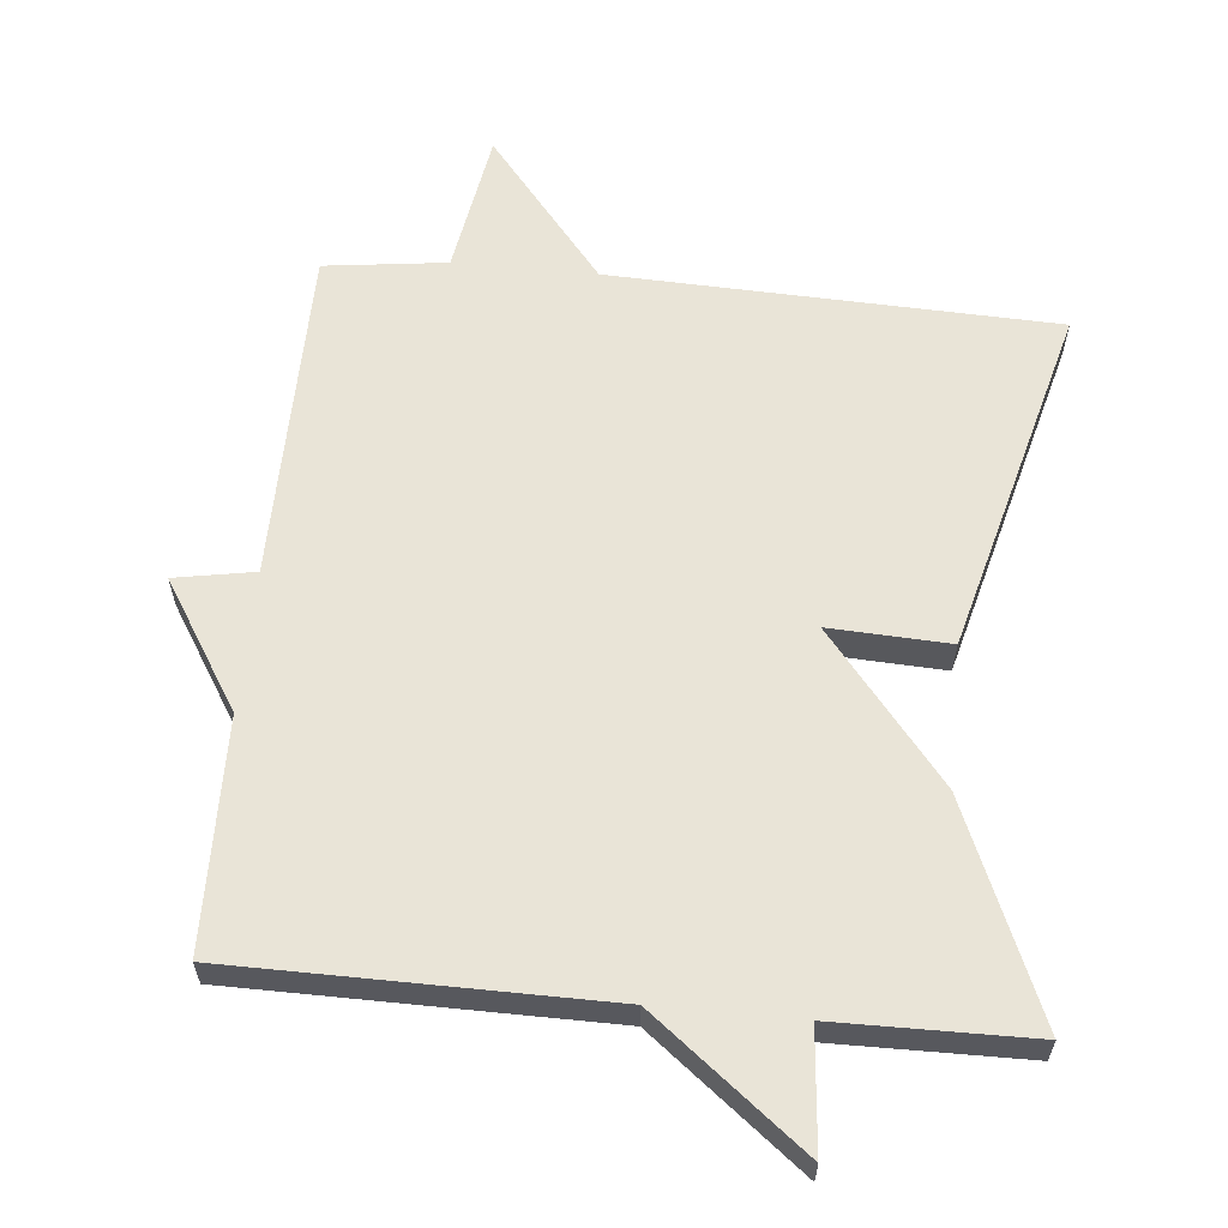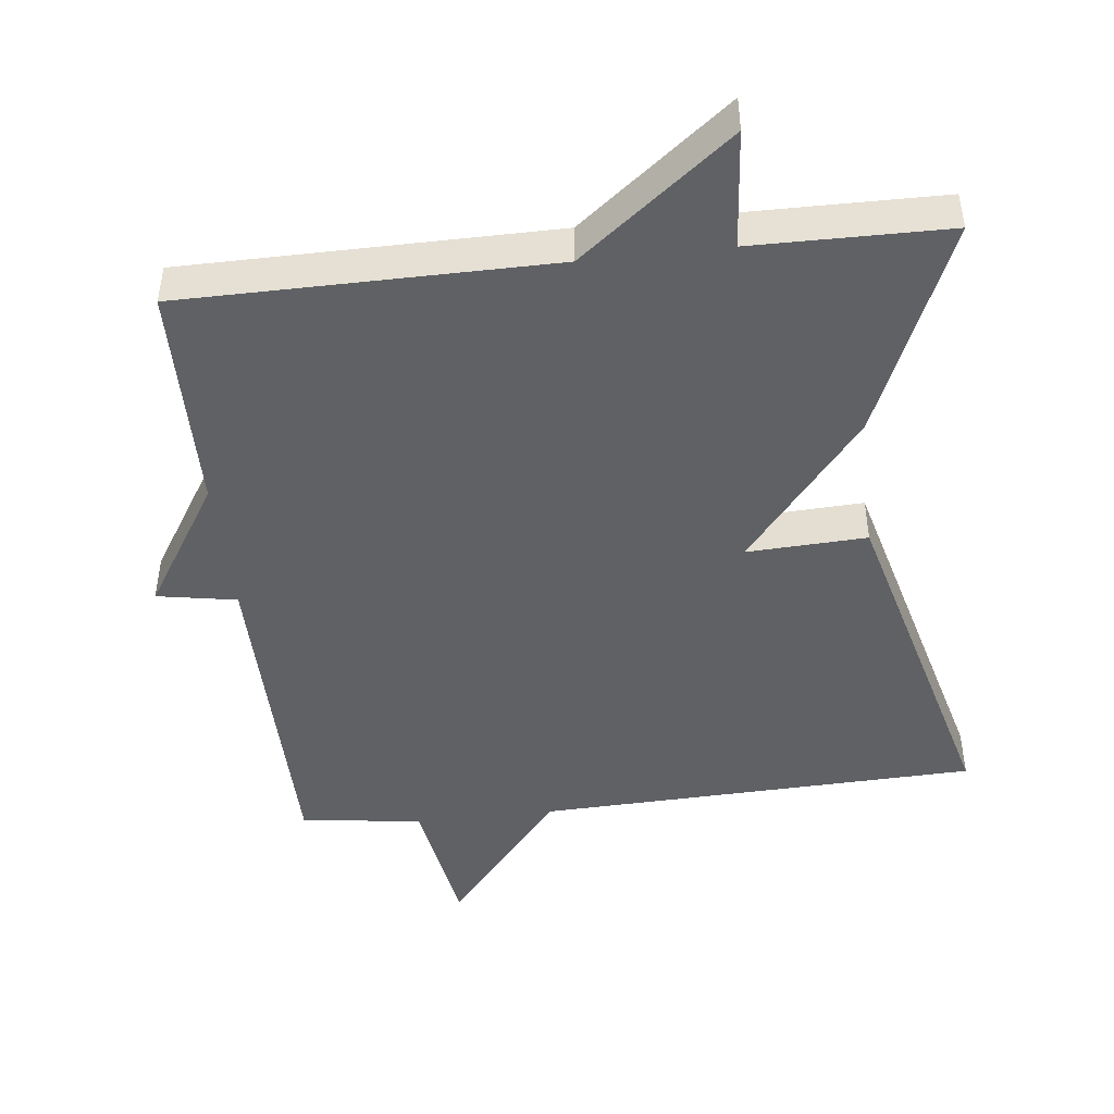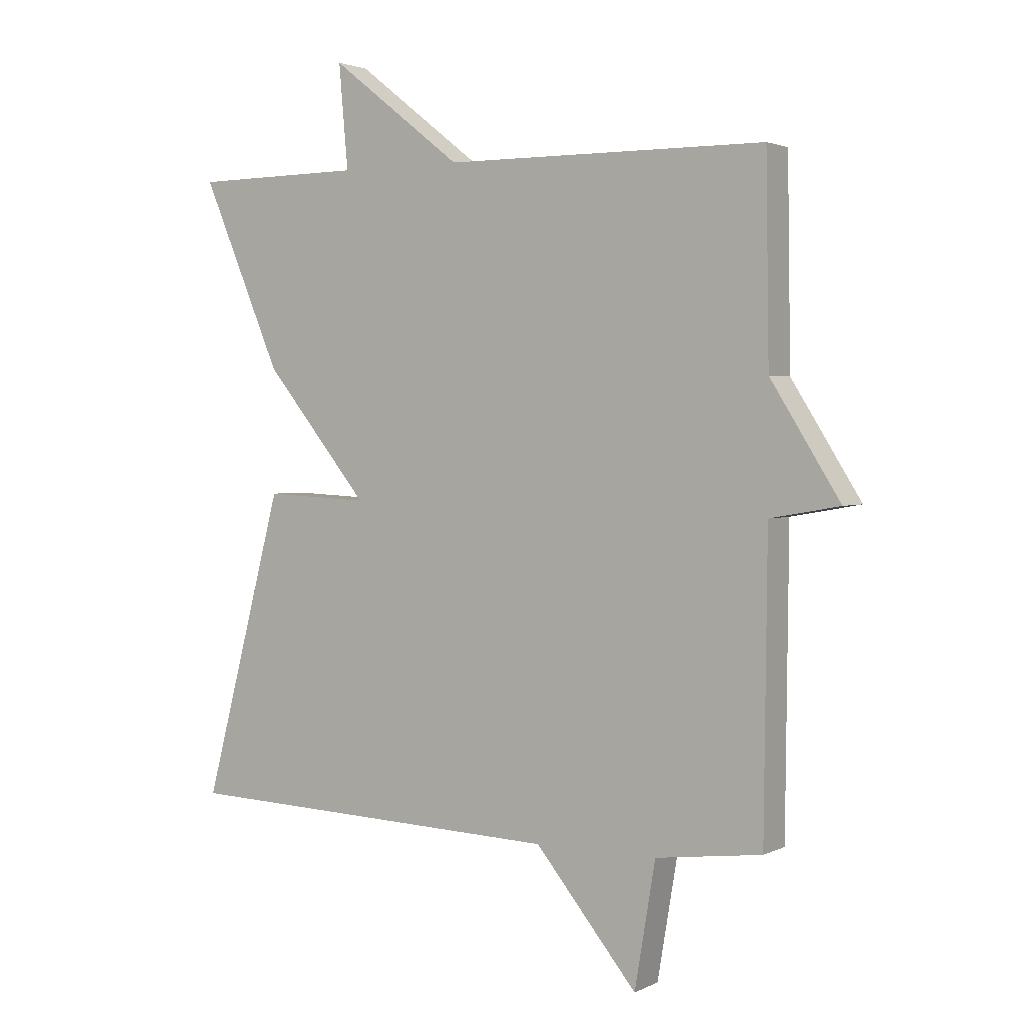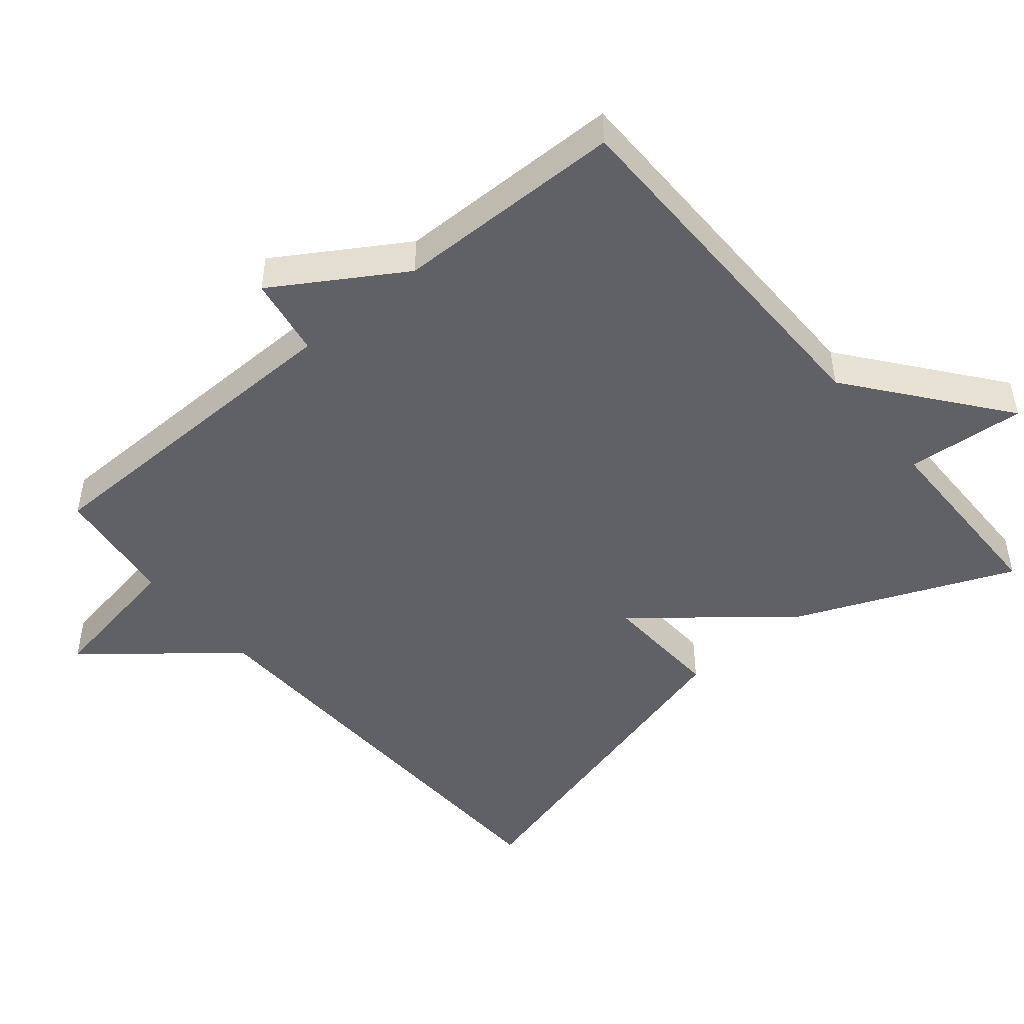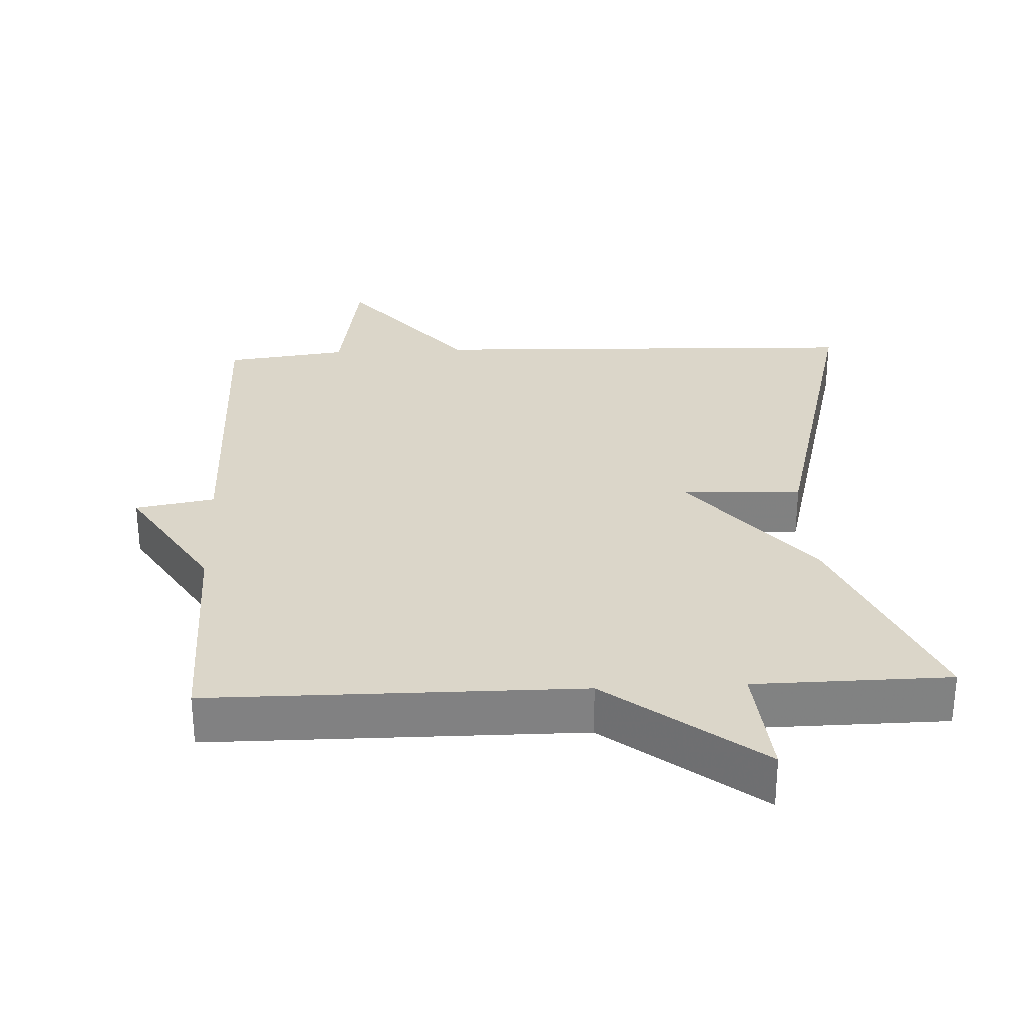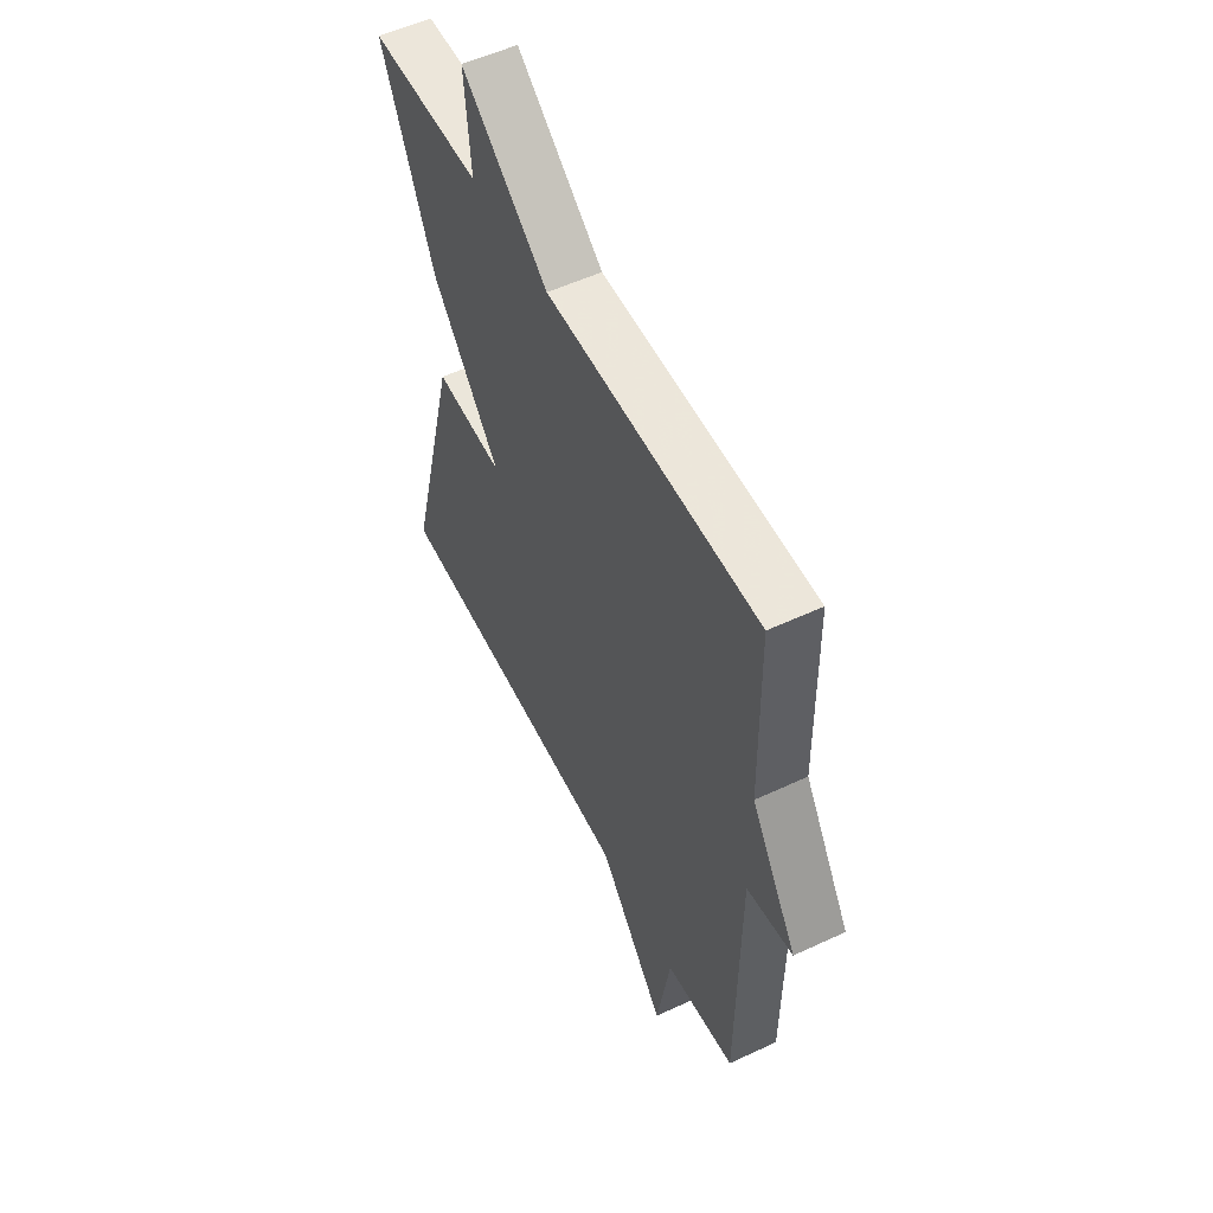
<metadata>
{"format":"obj","ext":"obj","renderer":"f3d","projection":"perspective","resolution":1024,"background":"white","views":[{"elev":60.9,"azim":5.5,"up":"+Y"},{"elev":-46.3,"azim":6.5,"up":"+Y"},{"elev":2.3,"azim":-147.8,"up":"+Z"},{"elev":-48.2,"azim":-50.0,"up":"+Y"},{"elev":29.7,"azim":-2.8,"up":"+Y"},{"elev":54.2,"azim":-116.4,"up":"+Z"}]}
</metadata>
<code>
v 0.5 0.07 0.5
v 0.37 0.07 0.195
v 0.2 0.07 -0.013
v 0.37 0.07 -0.005
v 0.5 0.07 -0.5
v -0.127 0.07 -0.522
v -0.293 0.07 -0.724
v -0.327 0.07 -0.522
v -0.5 0.07 -0.5
v -0.505 0.07 -0.025
v -0.618 0.07 -0.005
v -0.505 0.07 0.175
v -0.5 0.07 0.5
v 0.023 0.07 0.503
v 0.238 0.07 0.671
v 0.223 0.07 0.503
v 0.5 0 0.5
v 0.37 0 0.195
v 0.2 0 -0.013
v 0.37 0 -0.005
v 0.5 0 -0.5
v -0.127 0 -0.522
v -0.293 0 -0.724
v -0.327 0 -0.522
v -0.5 0 -0.5
v -0.505 0 -0.025
v -0.618 0 -0.005
v -0.505 0 0.175
v -0.5 0 0.5
v 0.023 0 0.503
v 0.238 0 0.671
v 0.223 0 0.503
f 14 15 16
f 1 2 3
f 16 1 3
f 14 16 3
f 13 14 3
f 12 13 3
f 10 11 12 3
f 8 9 10 3
f 6 7 8 3
f 3 4 5 6
f 32 31 30
f 19 18 17
f 19 17 32
f 19 32 30
f 19 30 29
f 19 29 28
f 19 28 27 26
f 19 26 25 24
f 19 24 23 22
f 22 21 20 19
f 1 17 18 2
f 2 18 19 3
f 3 19 20 4
f 4 20 21 5
f 5 21 22 6
f 6 22 23 7
f 7 23 24 8
f 8 24 25 9
f 9 25 26 10
f 10 26 27 11
f 11 27 28 12
f 12 28 29 13
f 13 29 30 14
f 14 30 31 15
f 15 31 32 16
f 16 32 17 1

</code>
